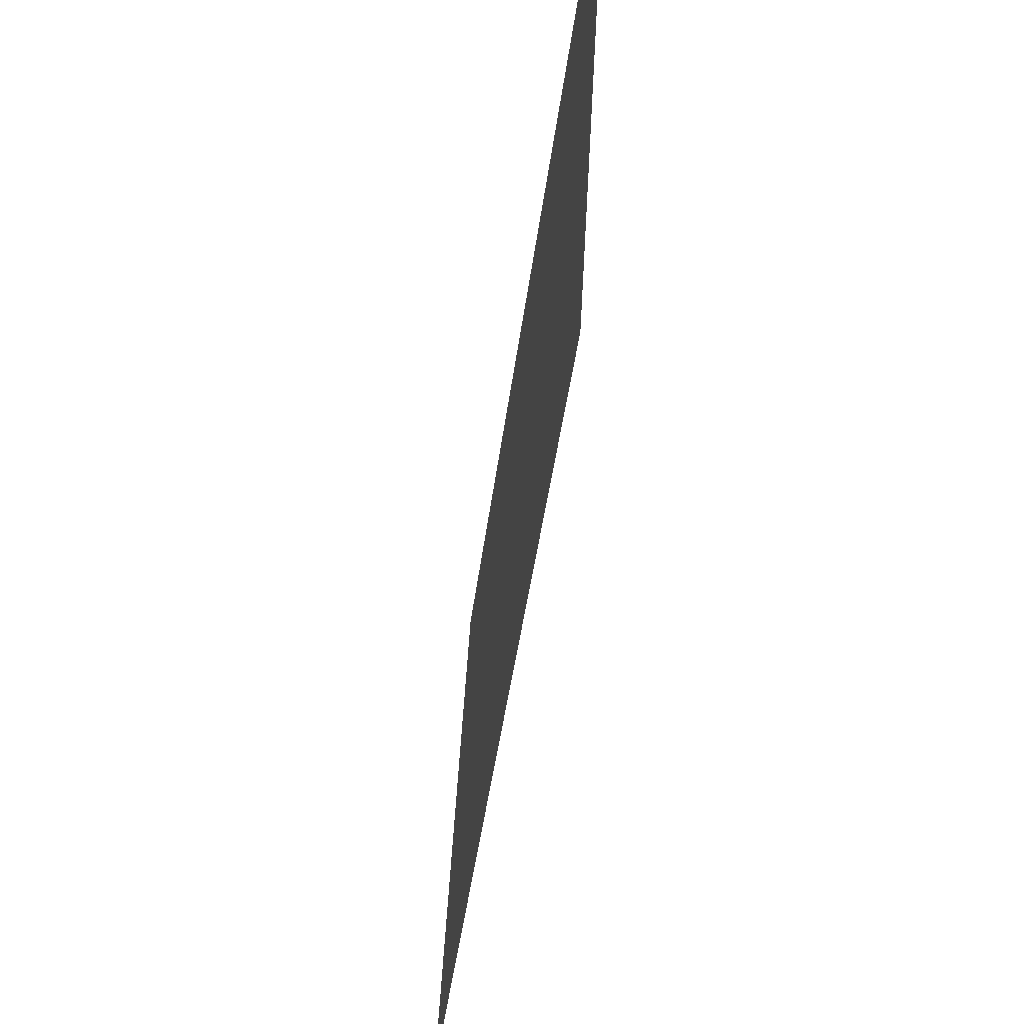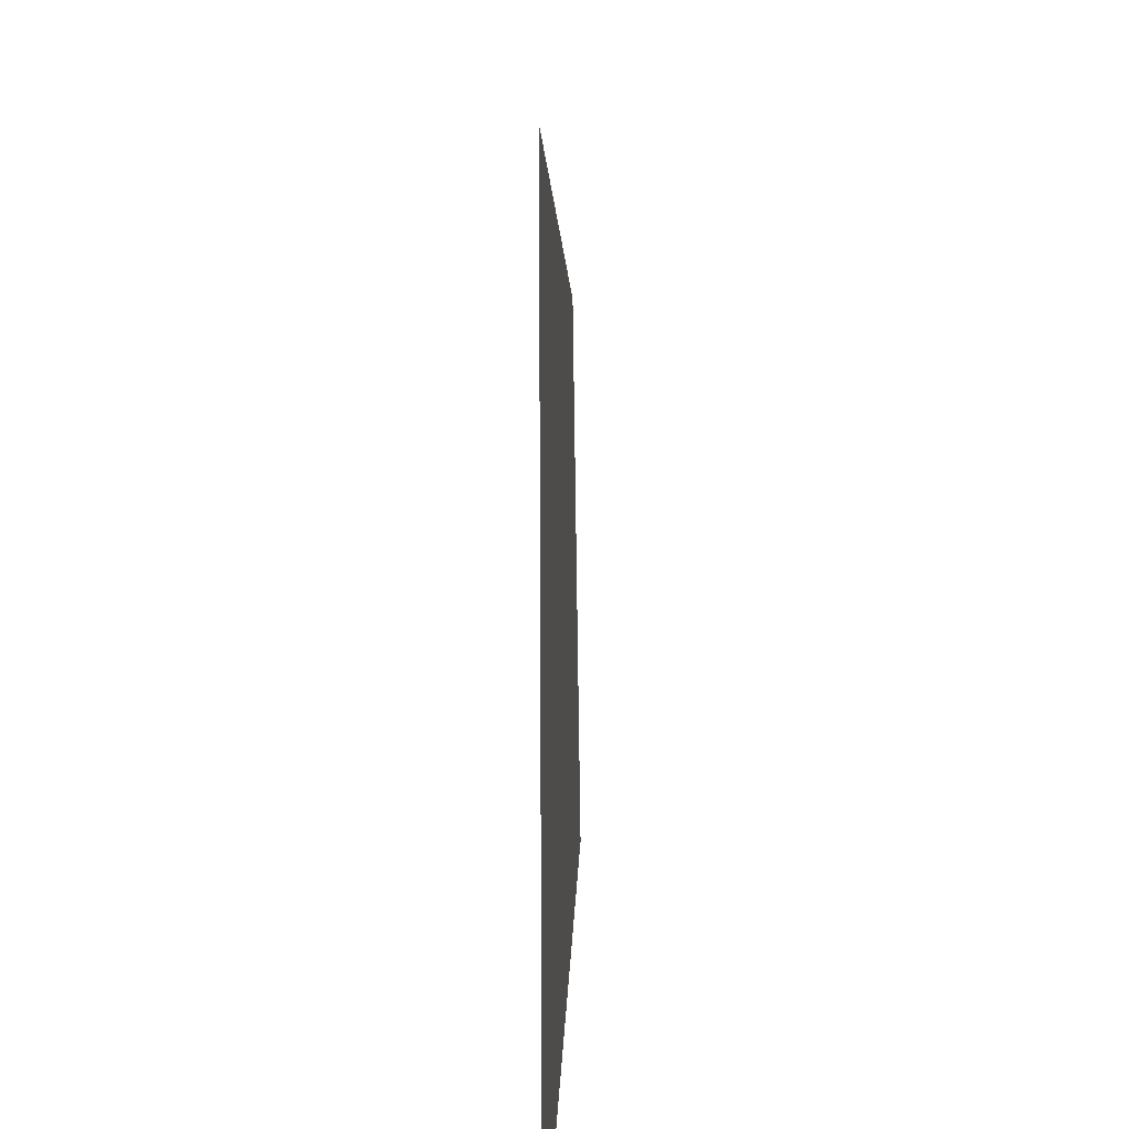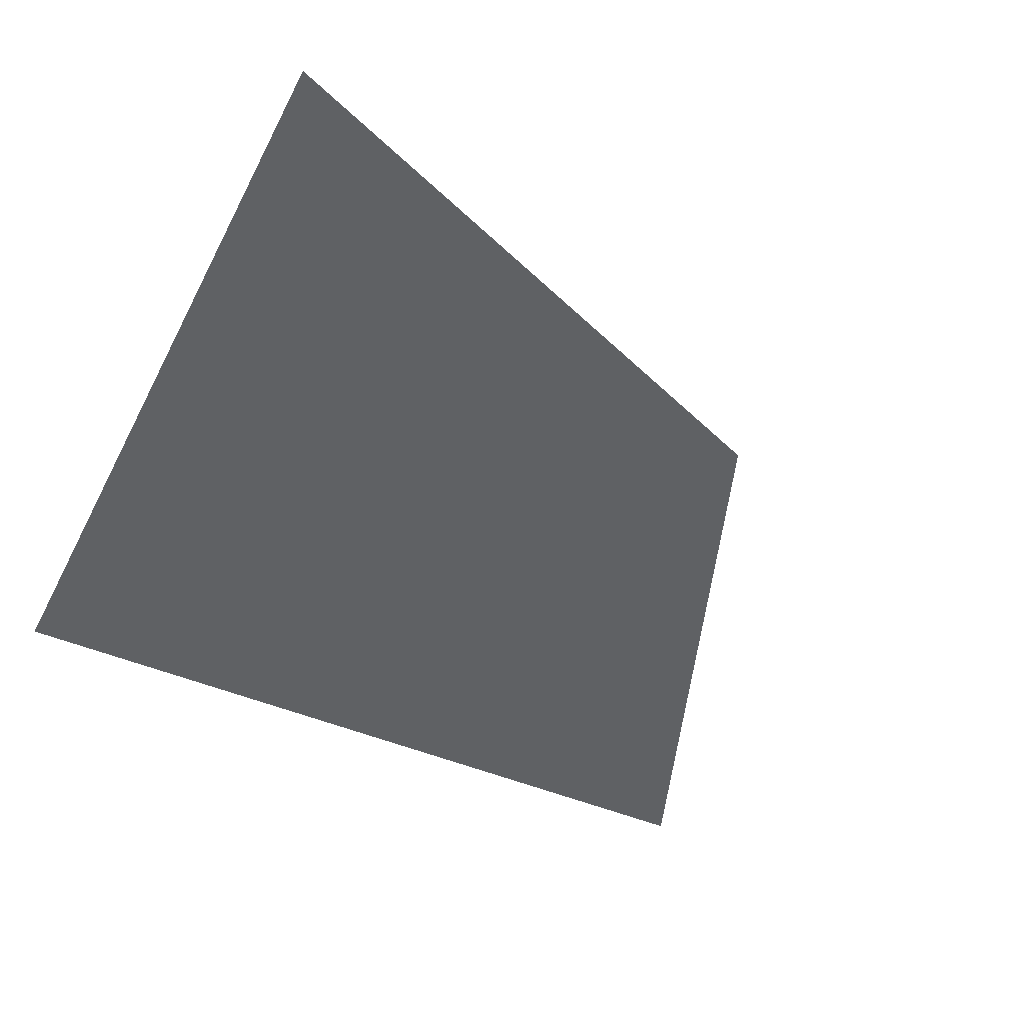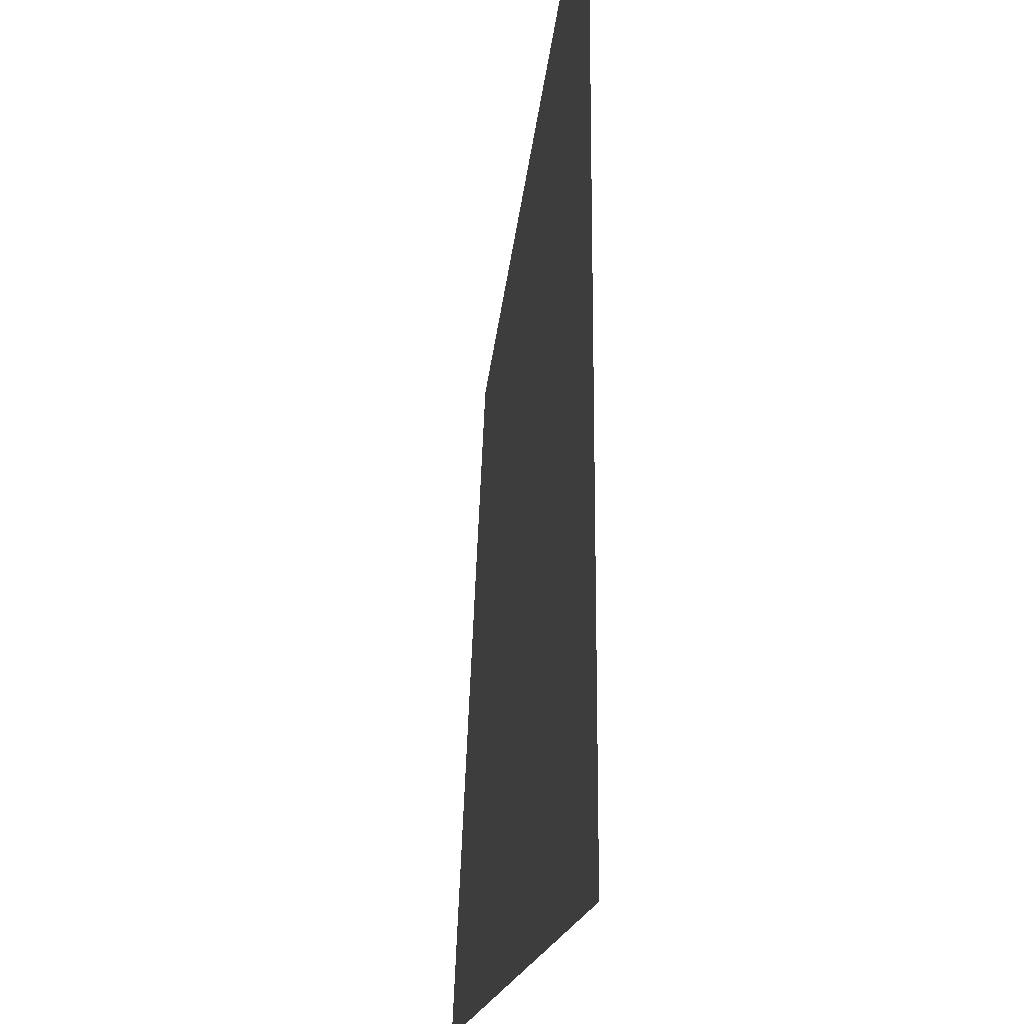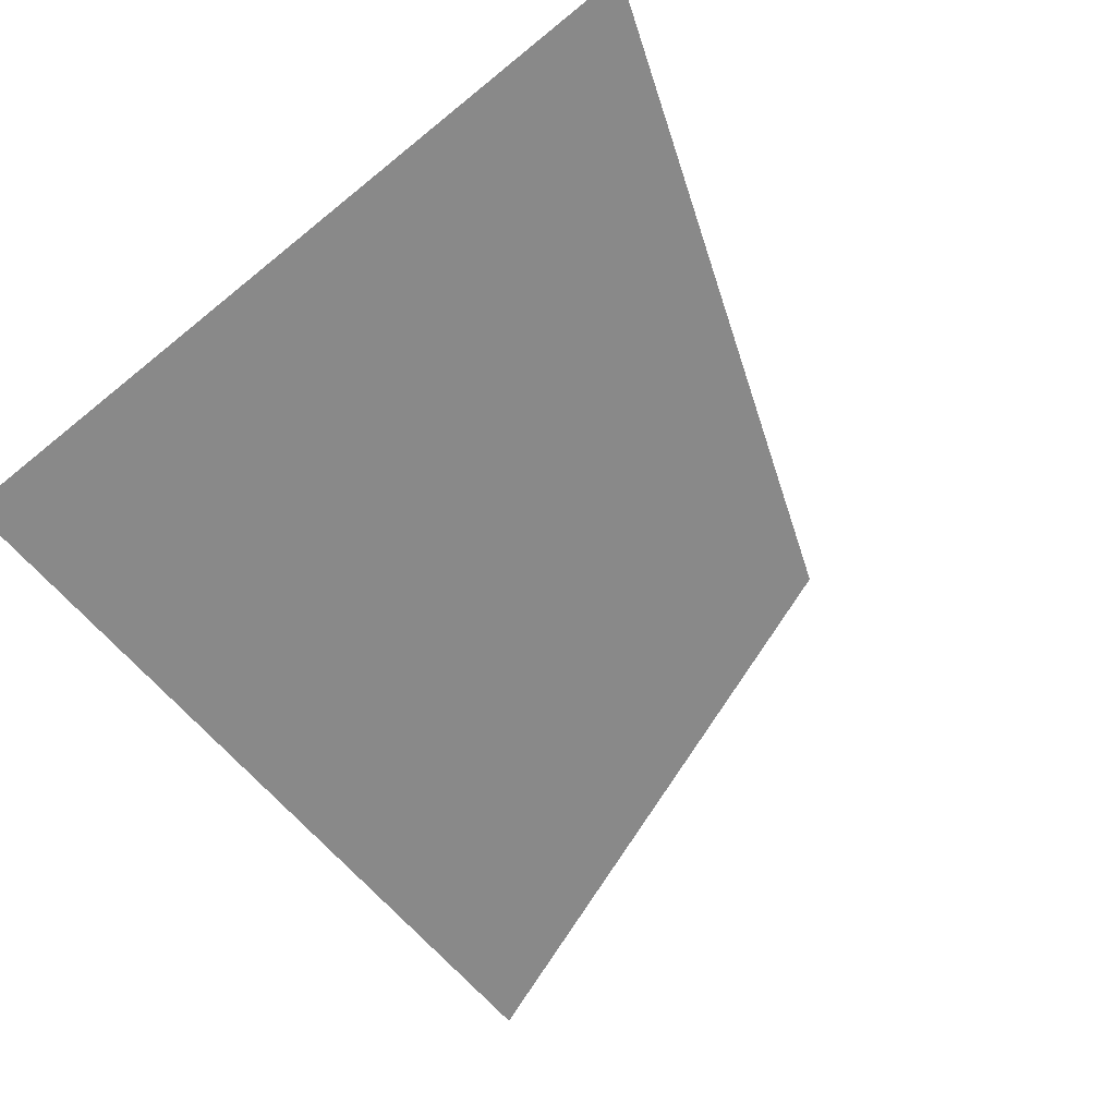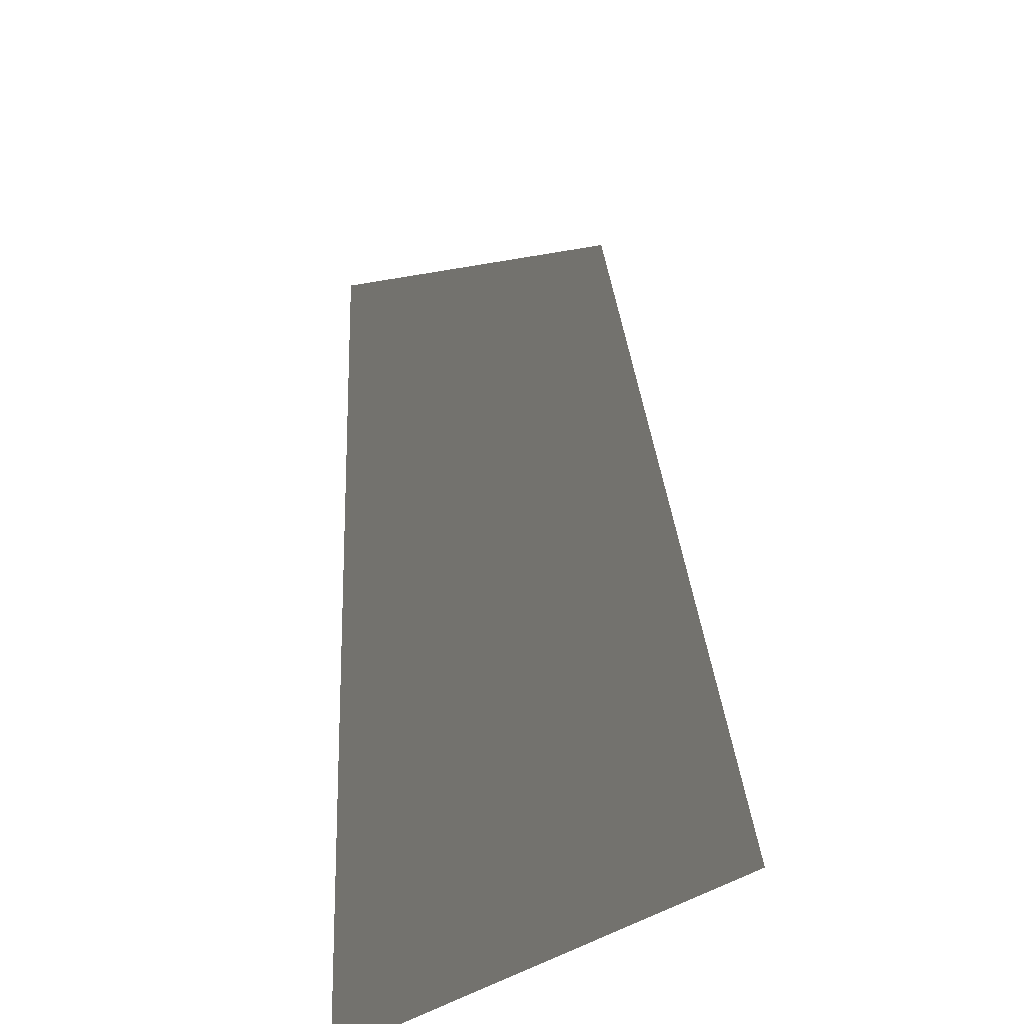
<metadata>
{"format":"obj","ext":"obj","renderer":"f3d","projection":"perspective","resolution":1024,"background":"white","views":[{"elev":65.5,"azim":-79.5,"up":"+Z"},{"elev":17.1,"azim":92.2,"up":"+Z"},{"elev":-46.6,"azim":-116.0,"up":"+Y"},{"elev":-18.0,"azim":81.7,"up":"+Z"},{"elev":-63.1,"azim":-140.4,"up":"+Y"},{"elev":-21.7,"azim":-115.0,"up":"+Z"}]}
</metadata>
<code>
v -0.1094 0 0.1094
v -0.3516 0 -0.5078
v -0.25 0 -0.5078
v -0.03906 0 0.03906
v 0.5078 0 0.25
v 0.5078 0 0.3516
v 0.08594 0 -0.5078
v 0.1953 0 -0.2031
v 0.5078 0 -0.08594
v 0.5078 0 -0.4297
v 0.4453 0 -0.4531
v 0.4297 0 -0.5078
v 0.5078 0 -0.5078
f 1 2 3
f 1 3 4
f 1 4 5
f 1 5 6
f 4 3 7
f 4 7 8
f 4 8 9
f 4 9 5
f 10 9 8
f 10 8 11
f 8 7 12
f 8 12 11
f 10 11 12
f 10 12 13

</code>
